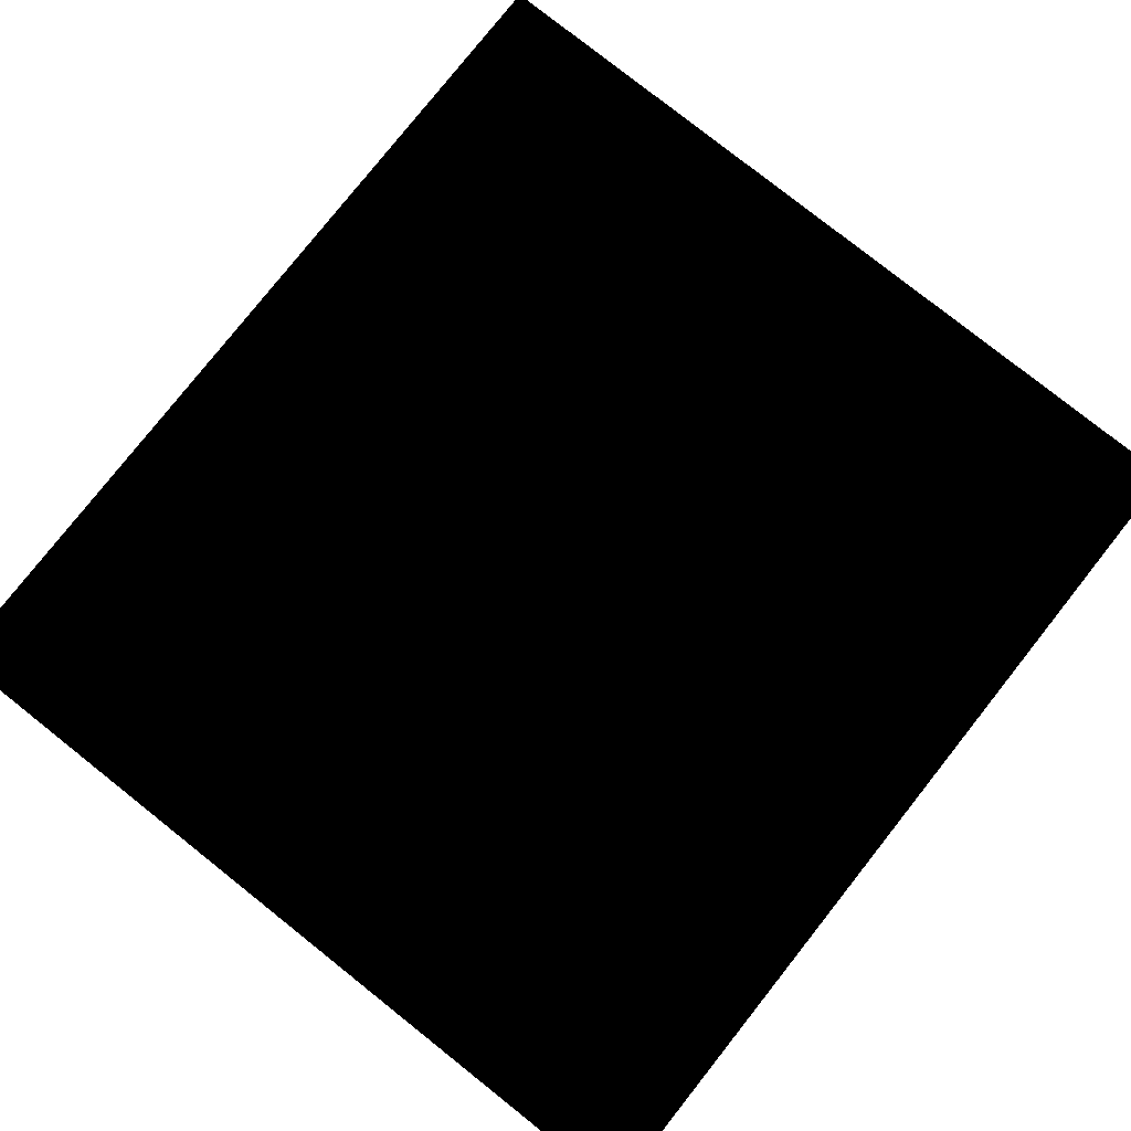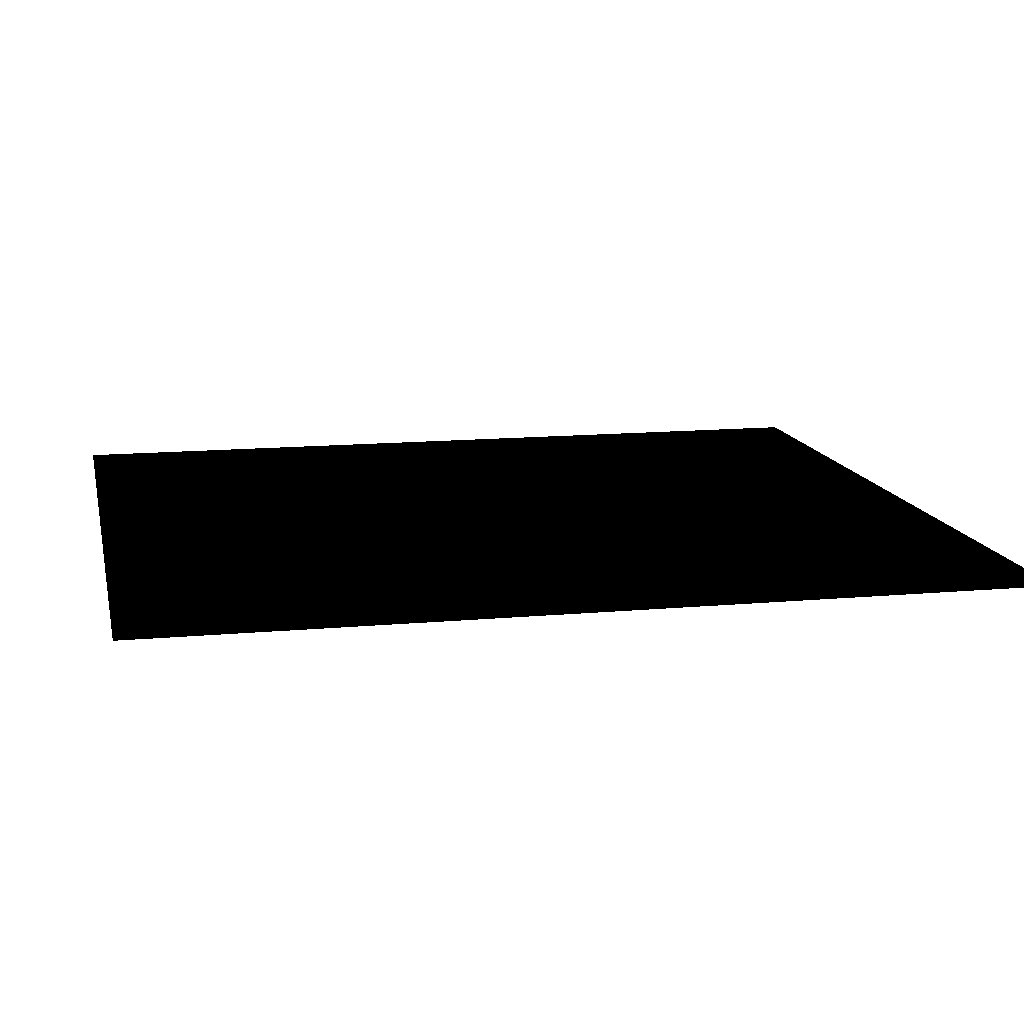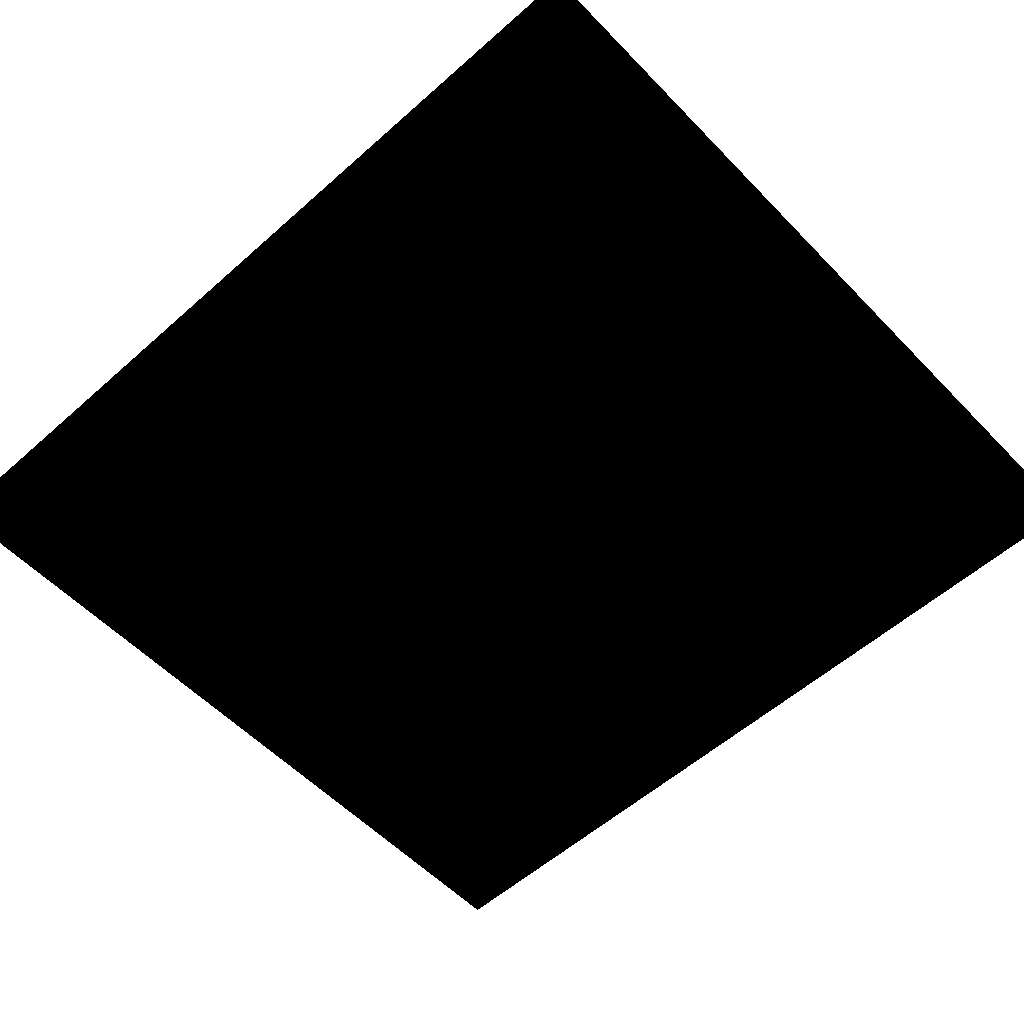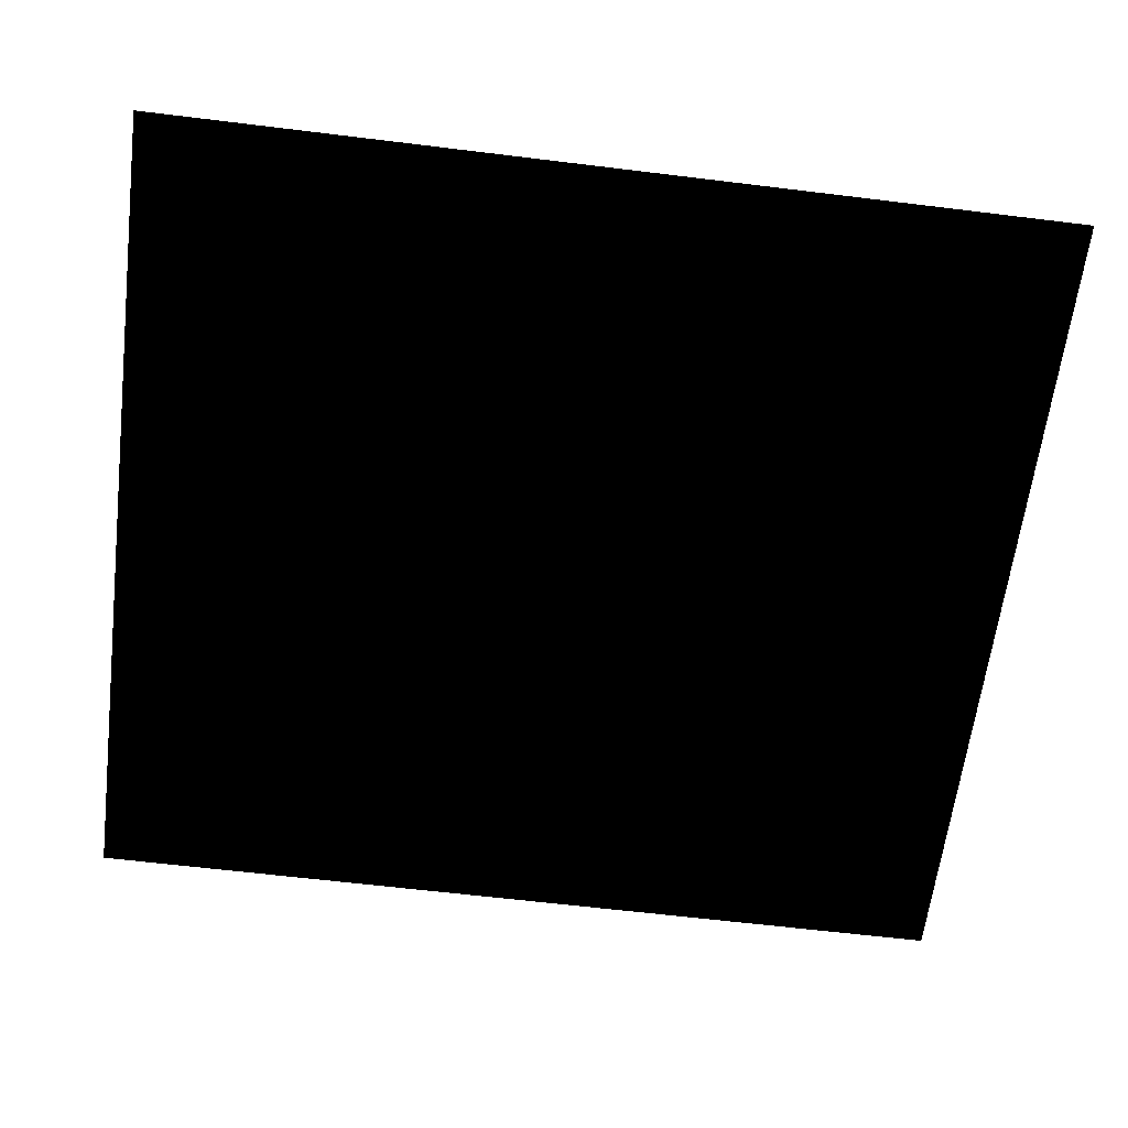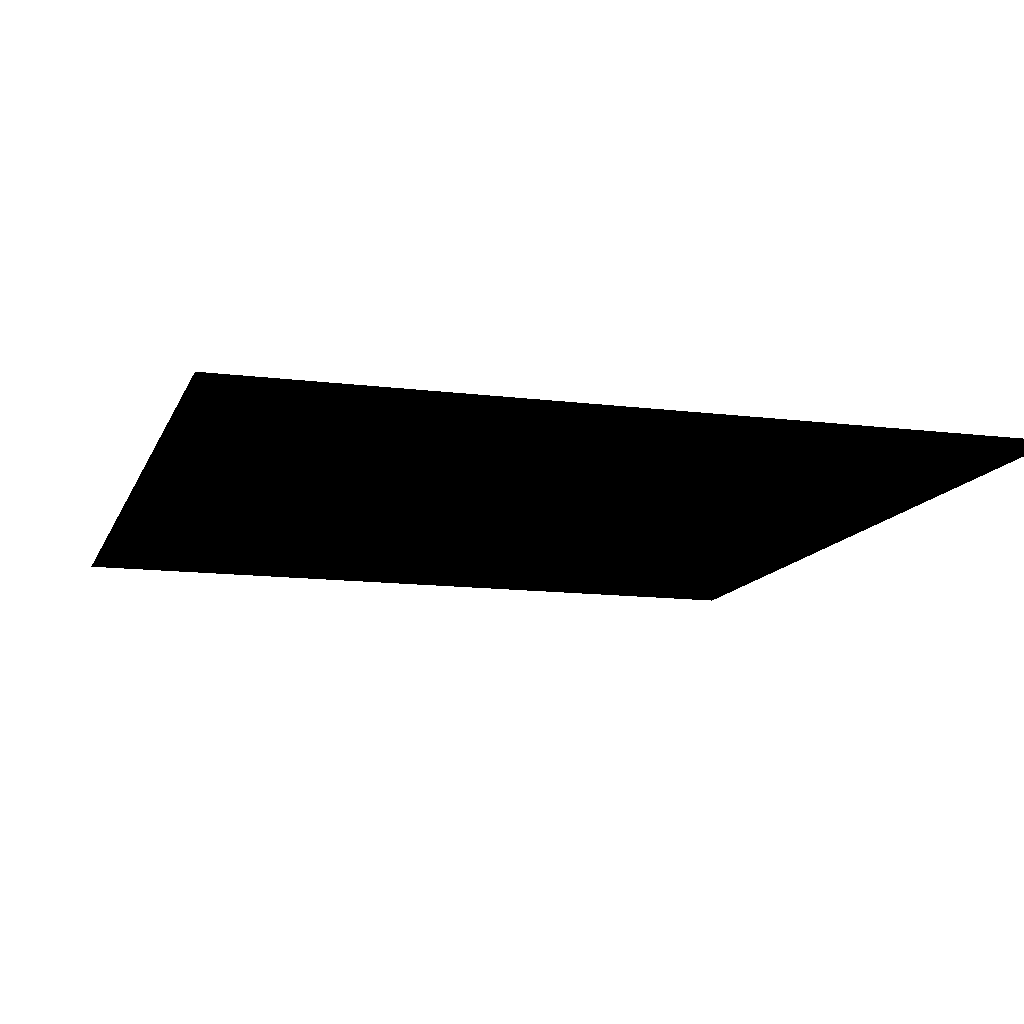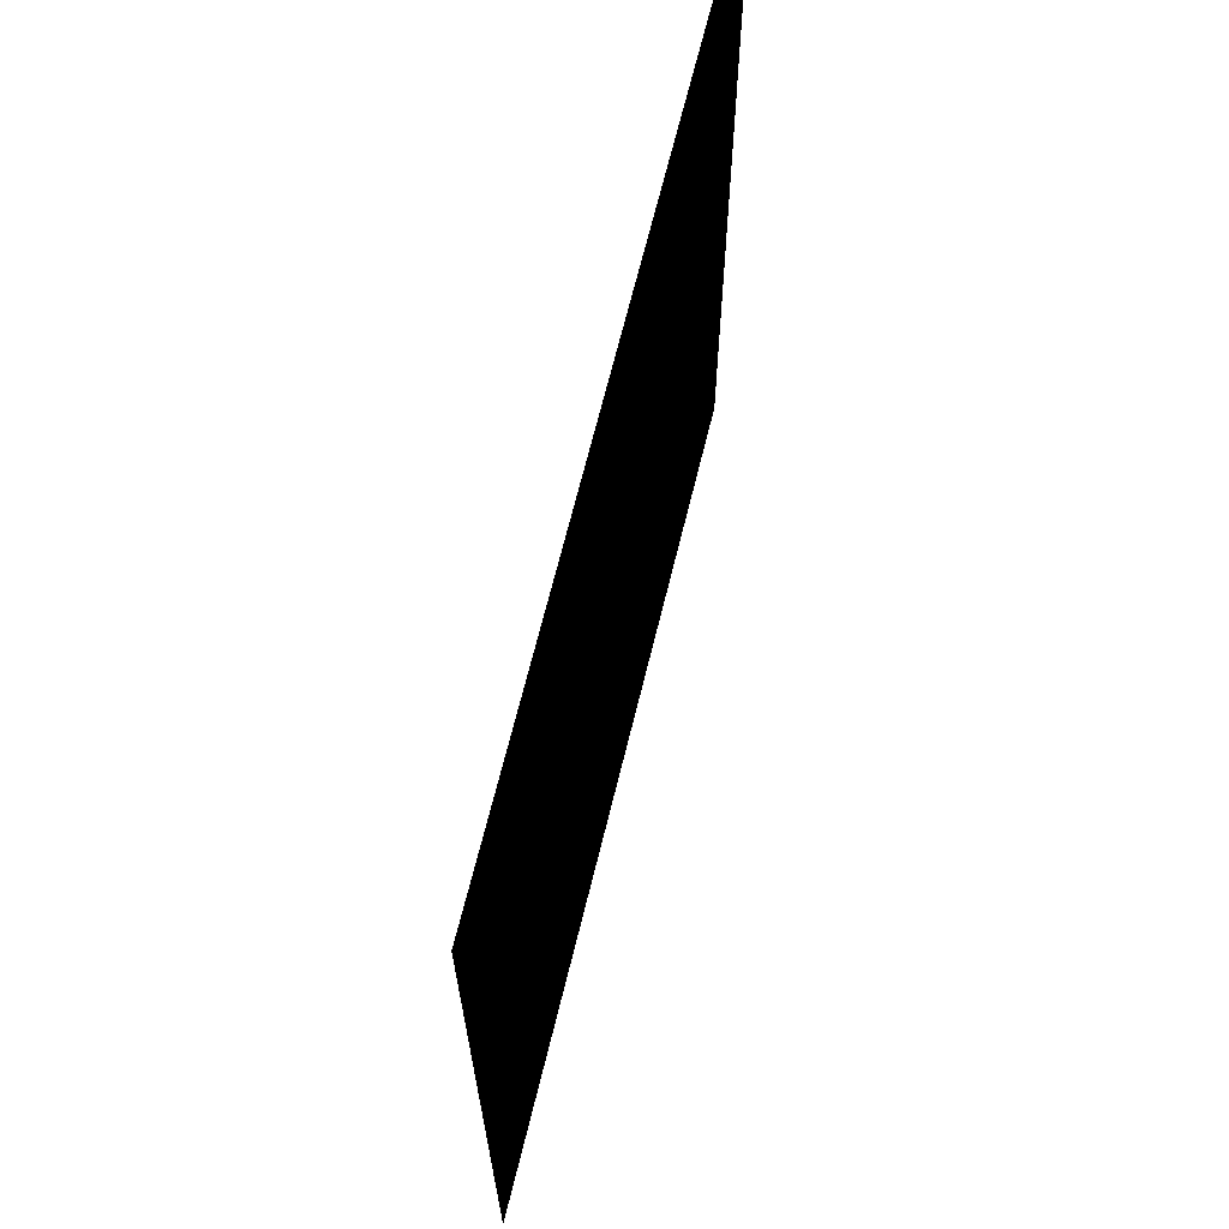
<metadata>
{"format":"obj","ext":"obj","renderer":"f3d","projection":"perspective","resolution":1024,"background":"white","views":[{"elev":79.6,"azim":-141.6,"up":"+Z"},{"elev":13.1,"azim":-102.0,"up":"+Z"},{"elev":-55.9,"azim":133.0,"up":"+Z"},{"elev":-62.2,"azim":82.9,"up":"+Z"},{"elev":-12.7,"azim":163.5,"up":"+Z"},{"elev":67.8,"azim":103.8,"up":"+Y"}]}
</metadata>
<code>
g febg_tropical_003_coral_14
v 1.199 0.003017 4.852e-05
v 1.199 2.583 5.209e-05
v -1.199 2.582 5.209e-05
v -1.199 0.003013 4.852e-05
g febg_tropical_003_coral_14_0
f 3 2 1
f 4 3 1

</code>
